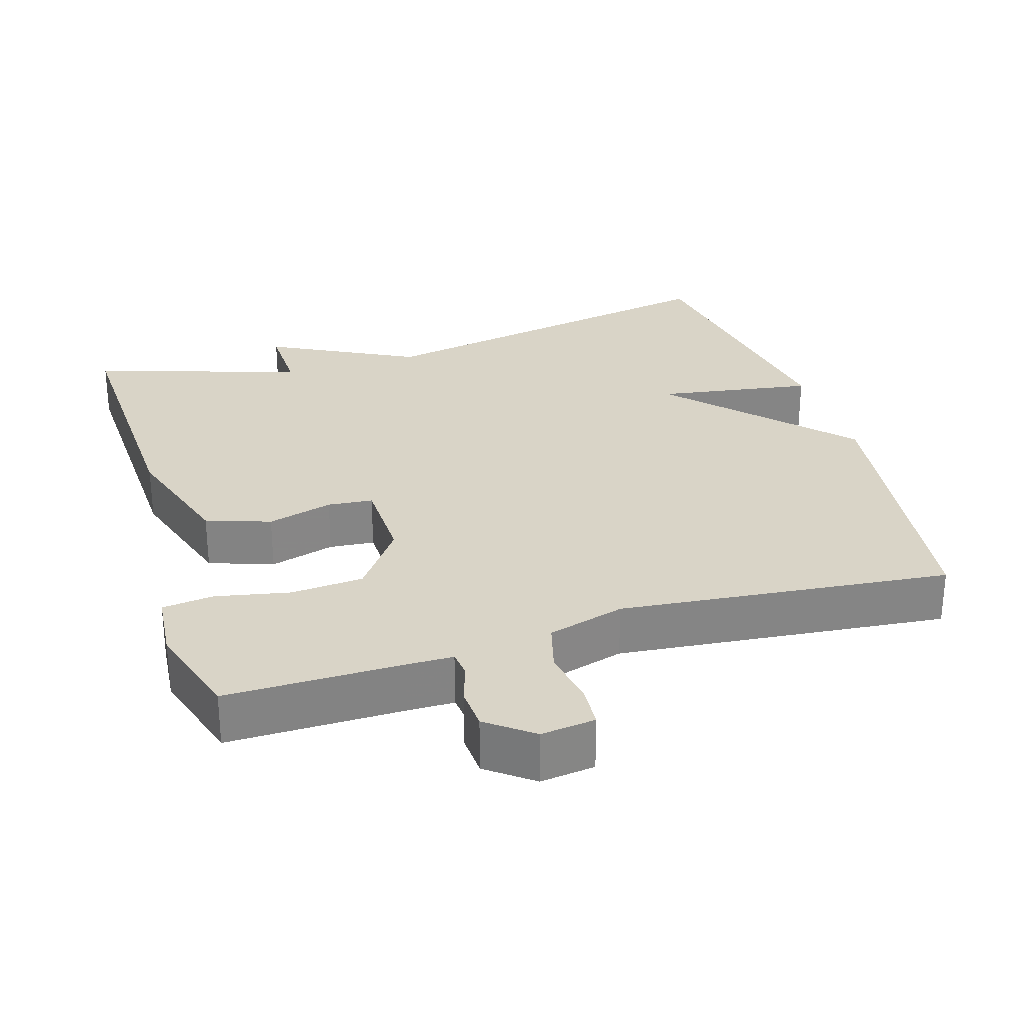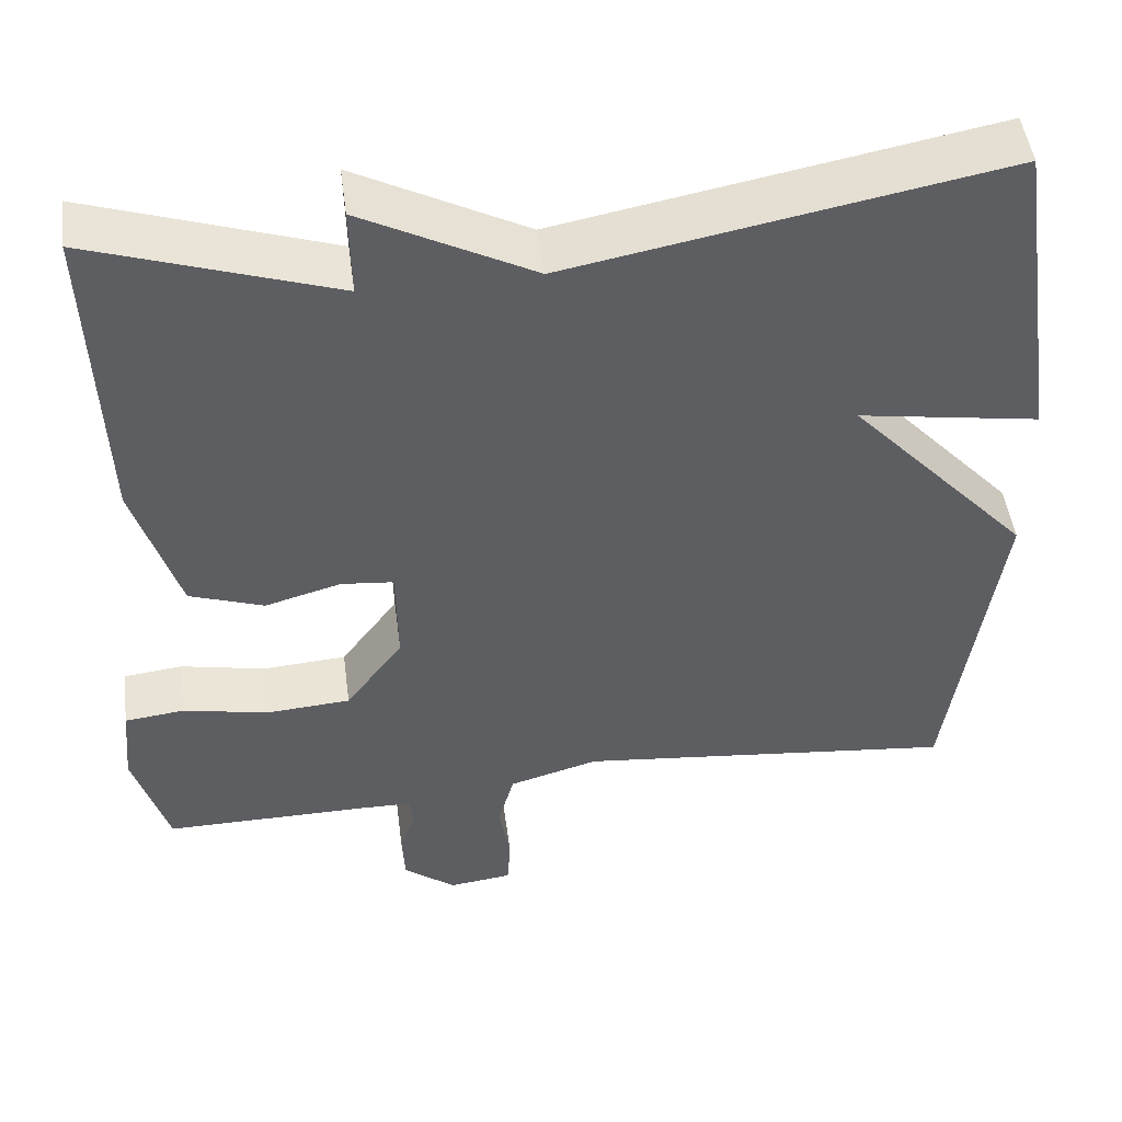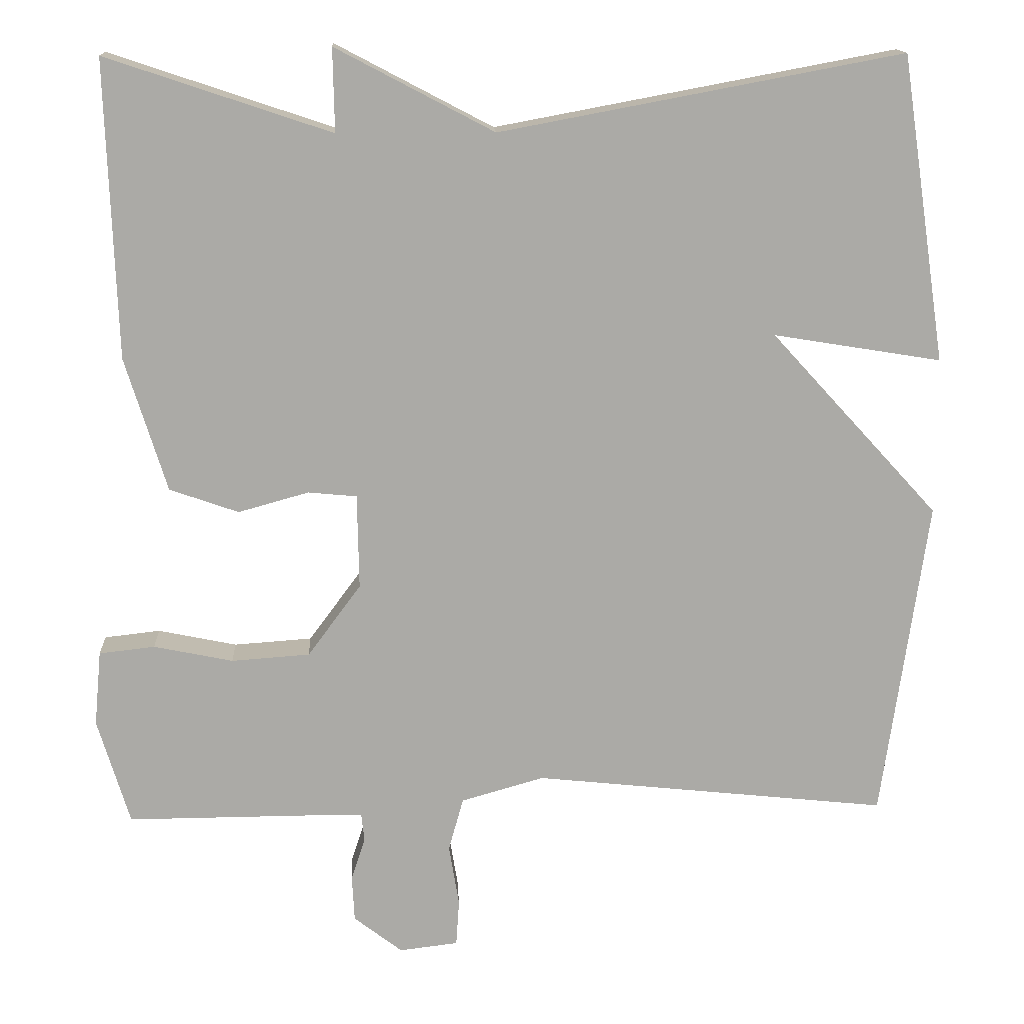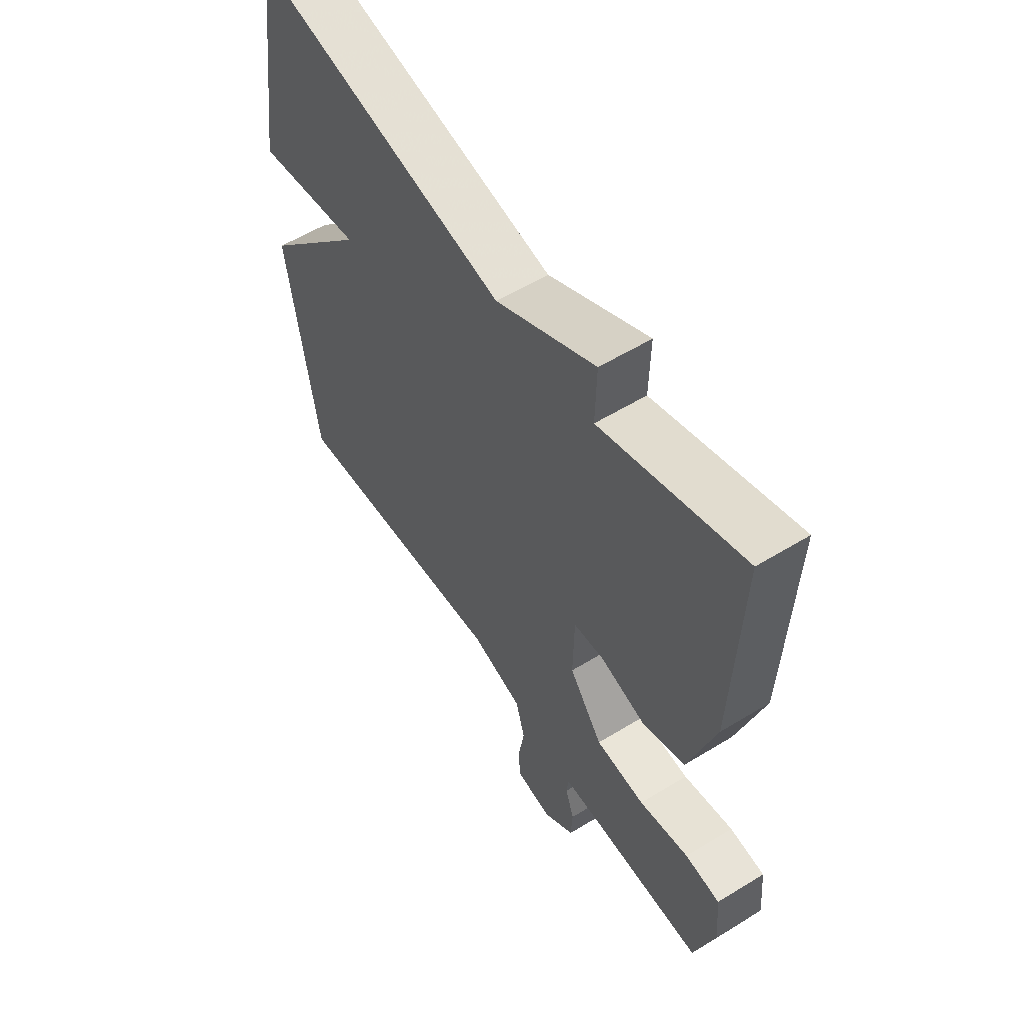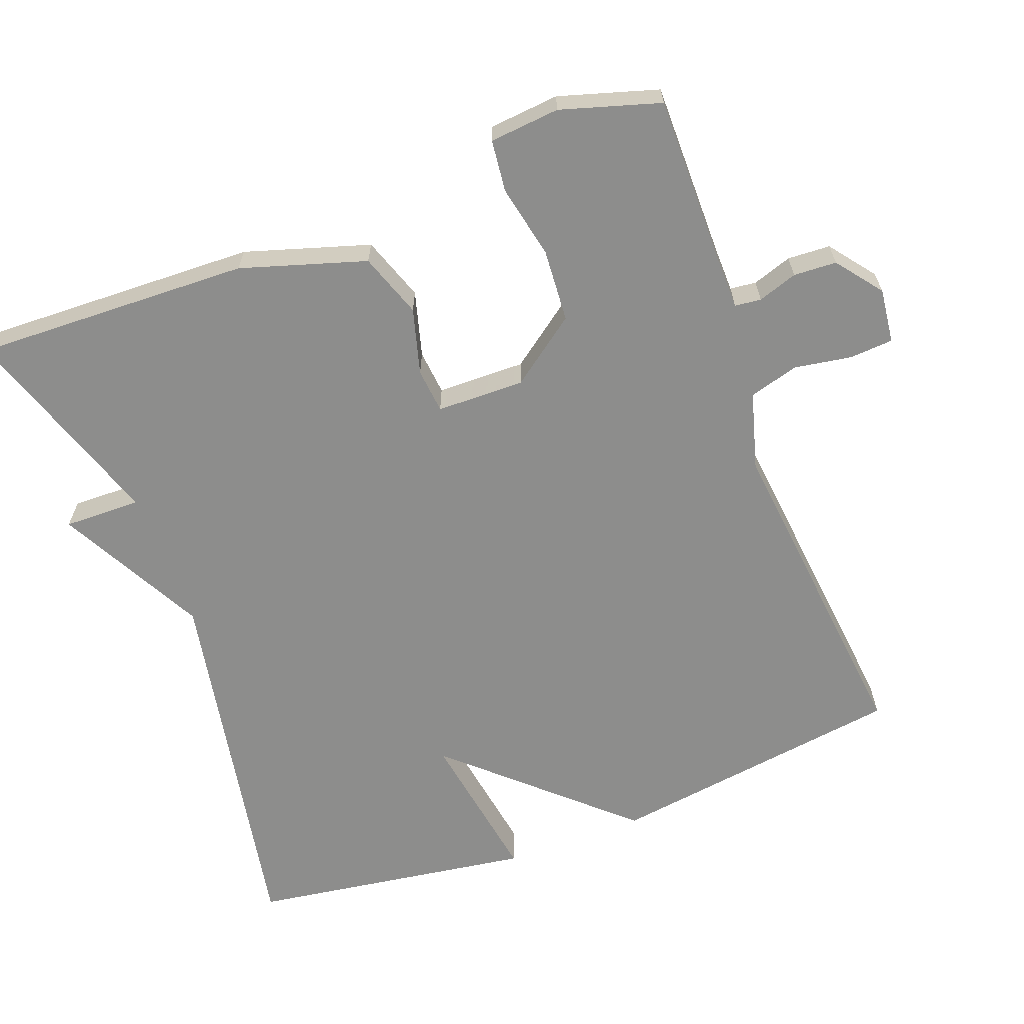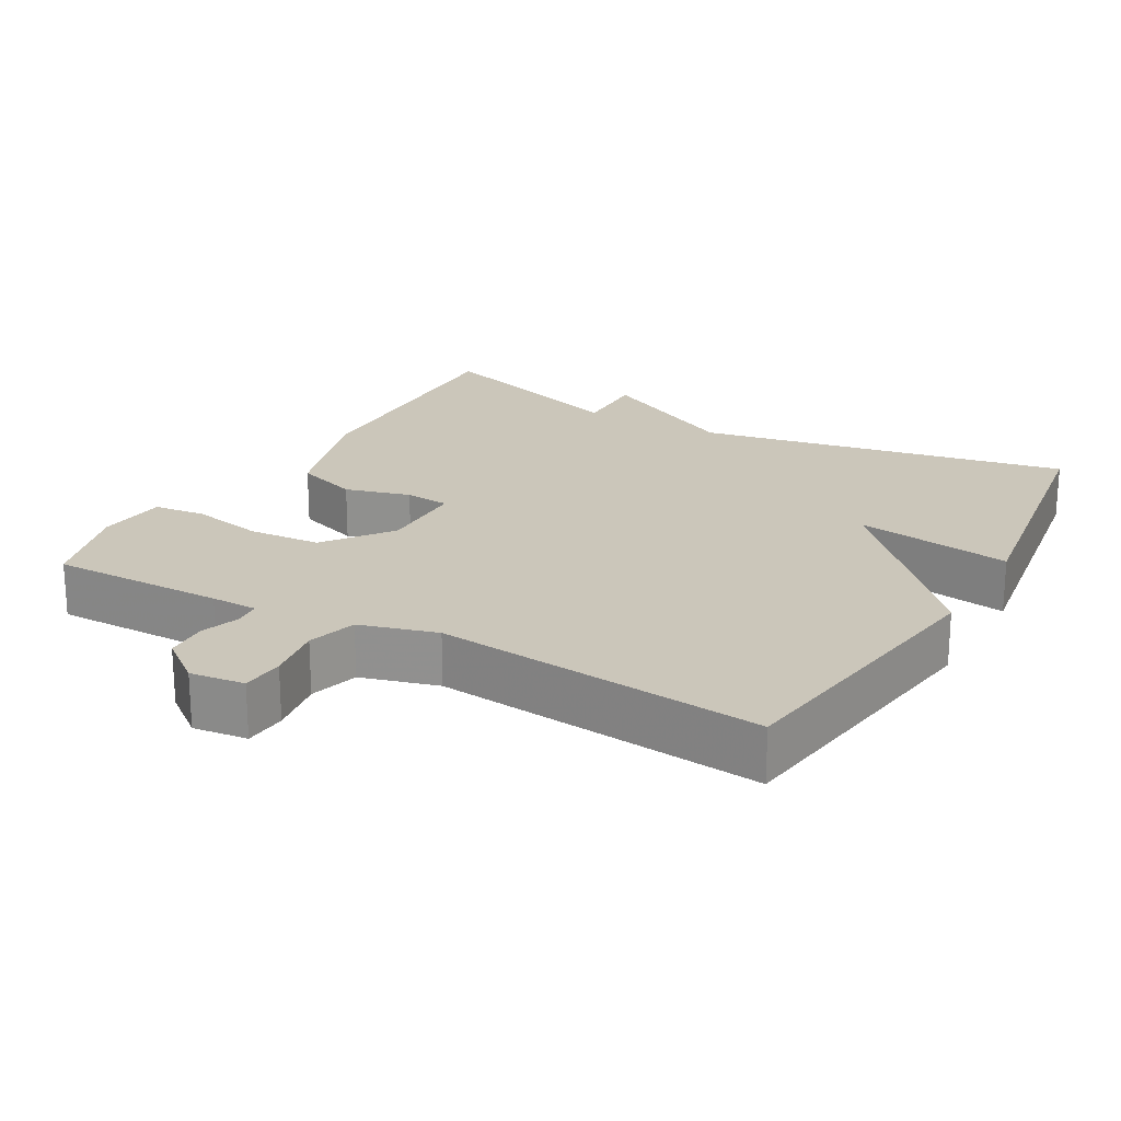
<metadata>
{"format":"obj","ext":"obj","renderer":"f3d","projection":"perspective","resolution":1024,"background":"white","views":[{"elev":28.7,"azim":162.7,"up":"+Y"},{"elev":48.7,"azim":172.4,"up":"+Z"},{"elev":14.5,"azim":177.1,"up":"+Z"},{"elev":57.2,"azim":57.5,"up":"+Z"},{"elev":-64.4,"azim":110.6,"up":"+Y"},{"elev":21.2,"azim":-150.5,"up":"+Y"}]}
</metadata>
<code>
v 0.5 0.07 -0.5
v 0.259 0.07 -0.499
v 0.195 0.07 -0.5
v 0.191 0.07 -0.536
v 0.209 0.07 -0.59
v 0.206 0.07 -0.649
v 0.144 0.07 -0.697
v 0.069 0.07 -0.688
v 0.065 0.07 -0.629
v 0.078 0.07 -0.55
v 0.059 0.07 -0.482
v -0.047 0.07 -0.452
v -0.5 0.07 -0.5
v -0.558 0.07 -0.09
v -0.343 0.07 0.145
v -0.558 0.07 0.11
v -0.5 0.07 0.5
v 0.013 0.07 0.404
v 0.215 0.07 0.51
v 0.213 0.07 0.404
v 0.5 0.07 0.5
v 0.487 0.07 0.122
v 0.434 0.07 -0.049
v 0.346 0.07 -0.08
v 0.256 0.07 -0.055
v 0.194 0.07 -0.061
v 0.192 0.07 -0.182
v 0.26 0.07 -0.274
v 0.36 0.07 -0.281
v 0.461 0.07 -0.26
v 0.532 0.07 -0.268
v 0.541 0.07 -0.364
v 0.5 0 -0.5
v 0.259 0 -0.499
v 0.195 0 -0.5
v 0.191 0 -0.536
v 0.209 0 -0.59
v 0.206 0 -0.649
v 0.144 0 -0.697
v 0.069 0 -0.688
v 0.065 0 -0.629
v 0.078 0 -0.55
v 0.059 0 -0.482
v -0.047 0 -0.452
v -0.5 0 -0.5
v -0.558 0 -0.09
v -0.343 0 0.145
v -0.558 0 0.11
v -0.5 0 0.5
v 0.013 0 0.404
v 0.215 0 0.51
v 0.213 0 0.404
v 0.5 0 0.5
v 0.487 0 0.122
v 0.434 0 -0.049
v 0.346 0 -0.08
v 0.256 0 -0.055
v 0.194 0 -0.061
v 0.192 0 -0.182
v 0.26 0 -0.274
v 0.36 0 -0.281
v 0.461 0 -0.26
v 0.532 0 -0.268
v 0.541 0 -0.364
f 32 1 2
f 31 32 2
f 30 31 2
f 29 30 2
f 28 29 2 3
f 27 28 3
f 23 24 25
f 22 23 25
f 21 22 25
f 20 21 25
f 20 25 26
f 18 19 20 26
f 15 16 17 18
f 18 26 27
f 15 18 27
f 14 15 27
f 13 14 27
f 12 13 27
f 8 9 10
f 7 8 10
f 6 7 10
f 5 6 10
f 4 5 10
f 4 10 11
f 3 4 11
f 3 11 12 27
f 34 33 64
f 34 64 63
f 34 63 62
f 34 62 61
f 35 34 61 60
f 35 60 59
f 57 56 55
f 57 55 54
f 57 54 53
f 57 53 52
f 58 57 52
f 58 52 51 50
f 50 49 48 47
f 59 58 50
f 59 50 47
f 59 47 46
f 59 46 45
f 59 45 44
f 42 41 40
f 42 40 39
f 42 39 38
f 42 38 37
f 42 37 36
f 43 42 36
f 43 36 35
f 59 44 43 35
f 1 33 34 2
f 2 34 35 3
f 3 35 36 4
f 4 36 37 5
f 5 37 38 6
f 6 38 39 7
f 7 39 40 8
f 8 40 41 9
f 9 41 42 10
f 10 42 43 11
f 11 43 44 12
f 12 44 45 13
f 13 45 46 14
f 14 46 47 15
f 15 47 48 16
f 16 48 49 17
f 17 49 50 18
f 18 50 51 19
f 19 51 52 20
f 20 52 53 21
f 21 53 54 22
f 22 54 55 23
f 23 55 56 24
f 24 56 57 25
f 25 57 58 26
f 26 58 59 27
f 27 59 60 28
f 28 60 61 29
f 29 61 62 30
f 30 62 63 31
f 31 63 64 32
f 32 64 33 1

</code>
